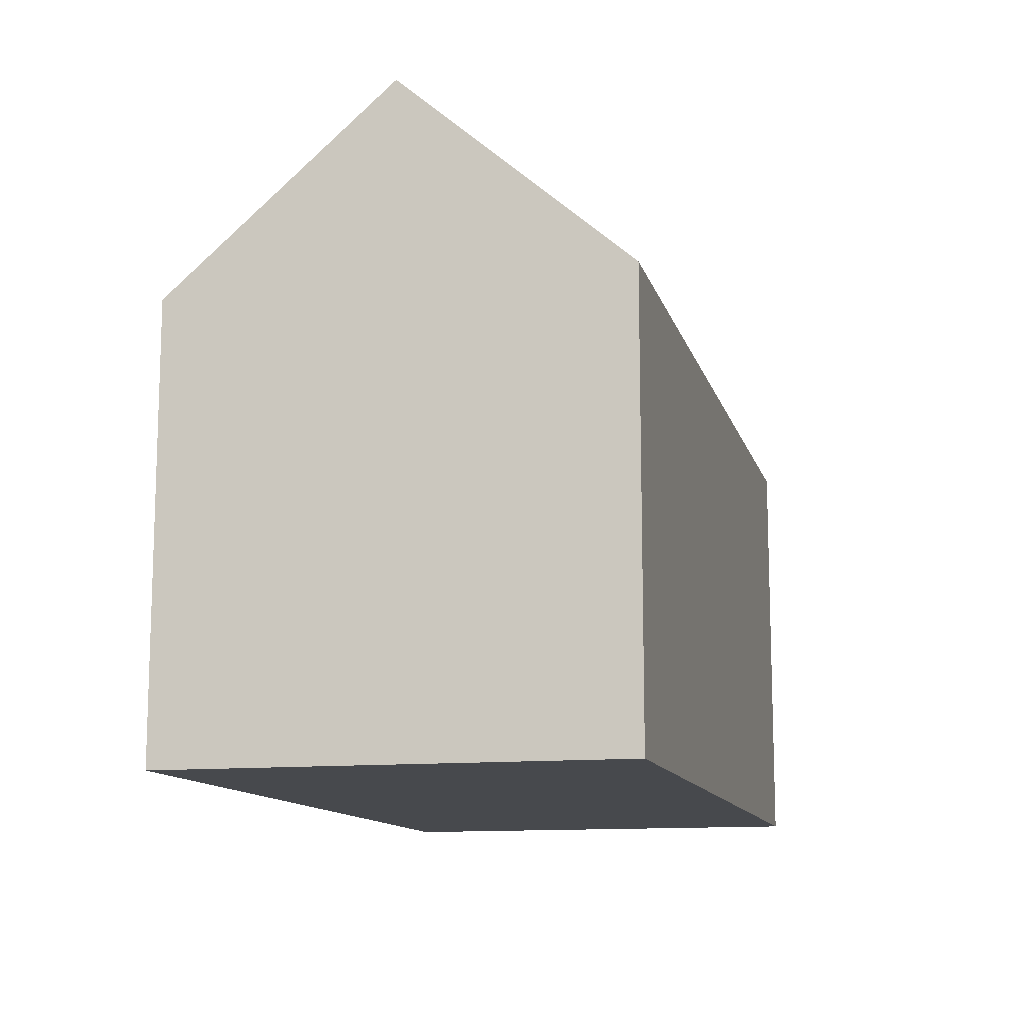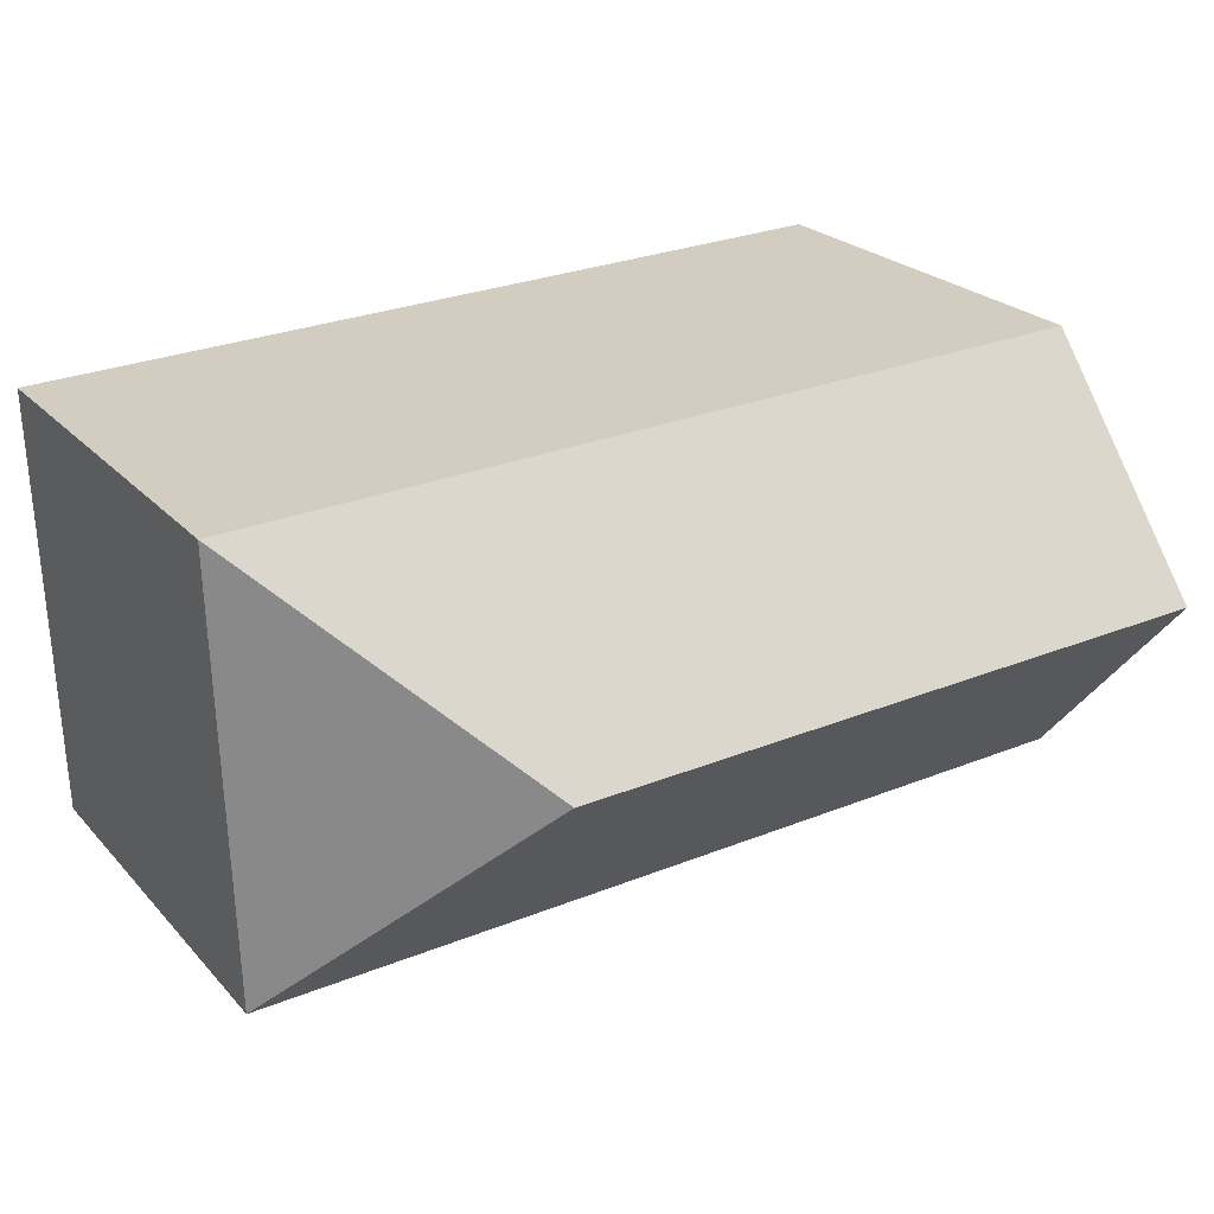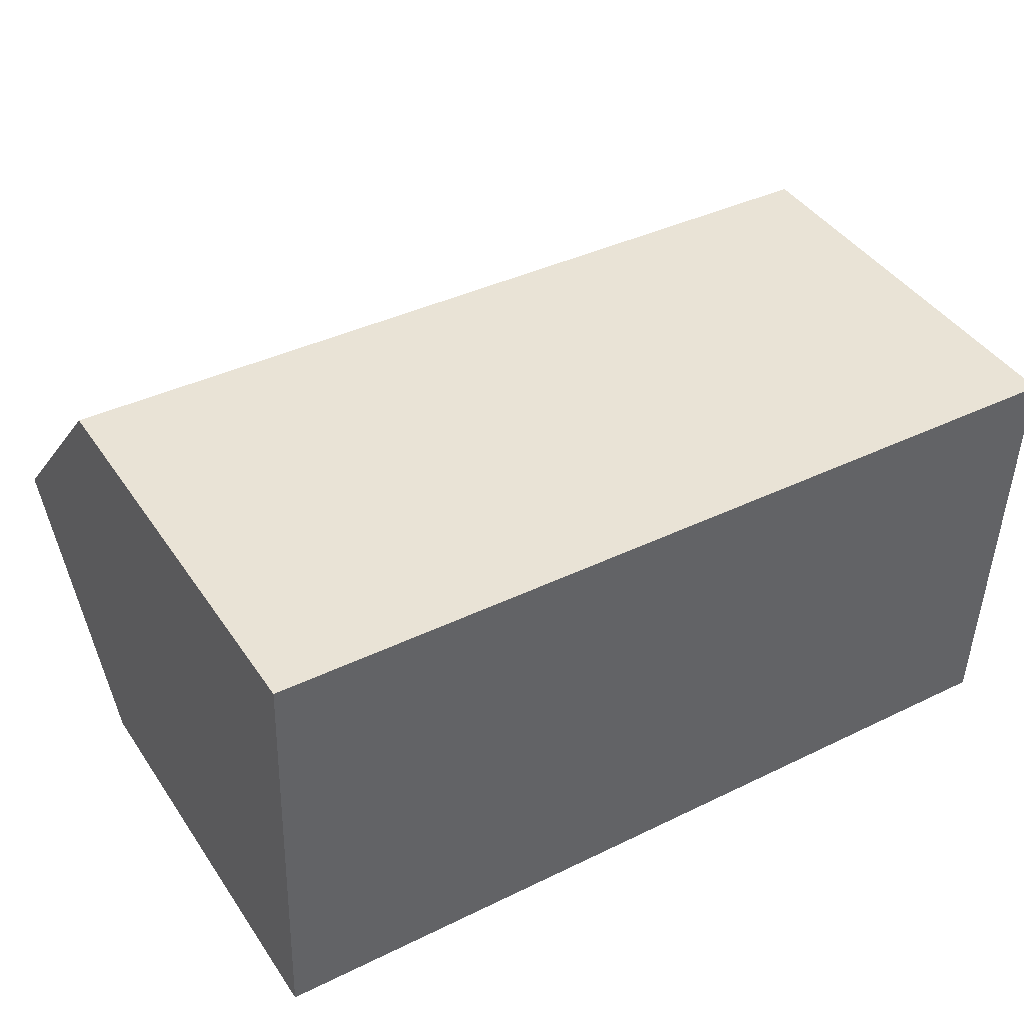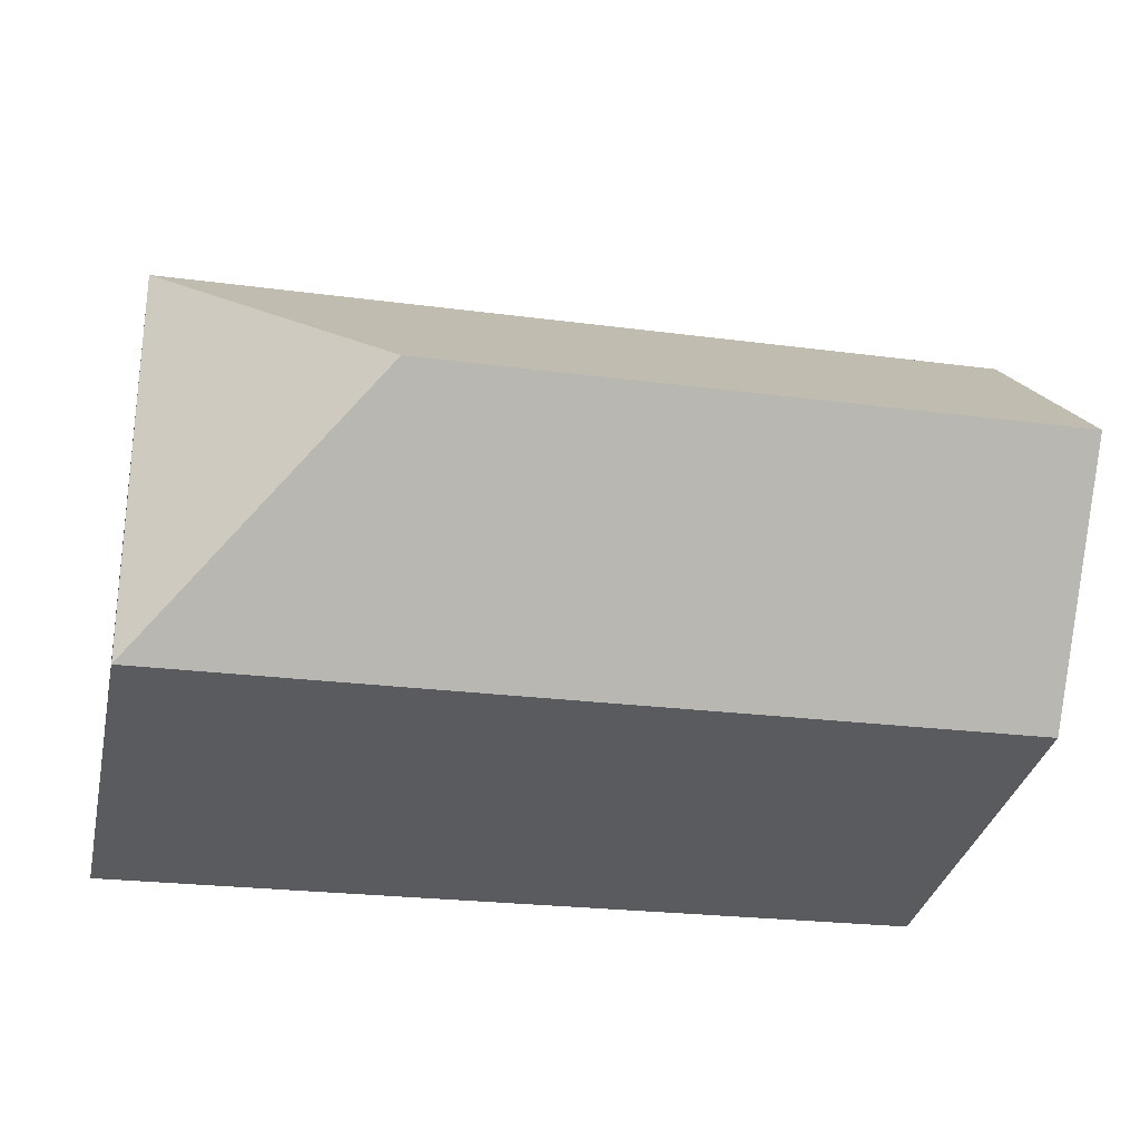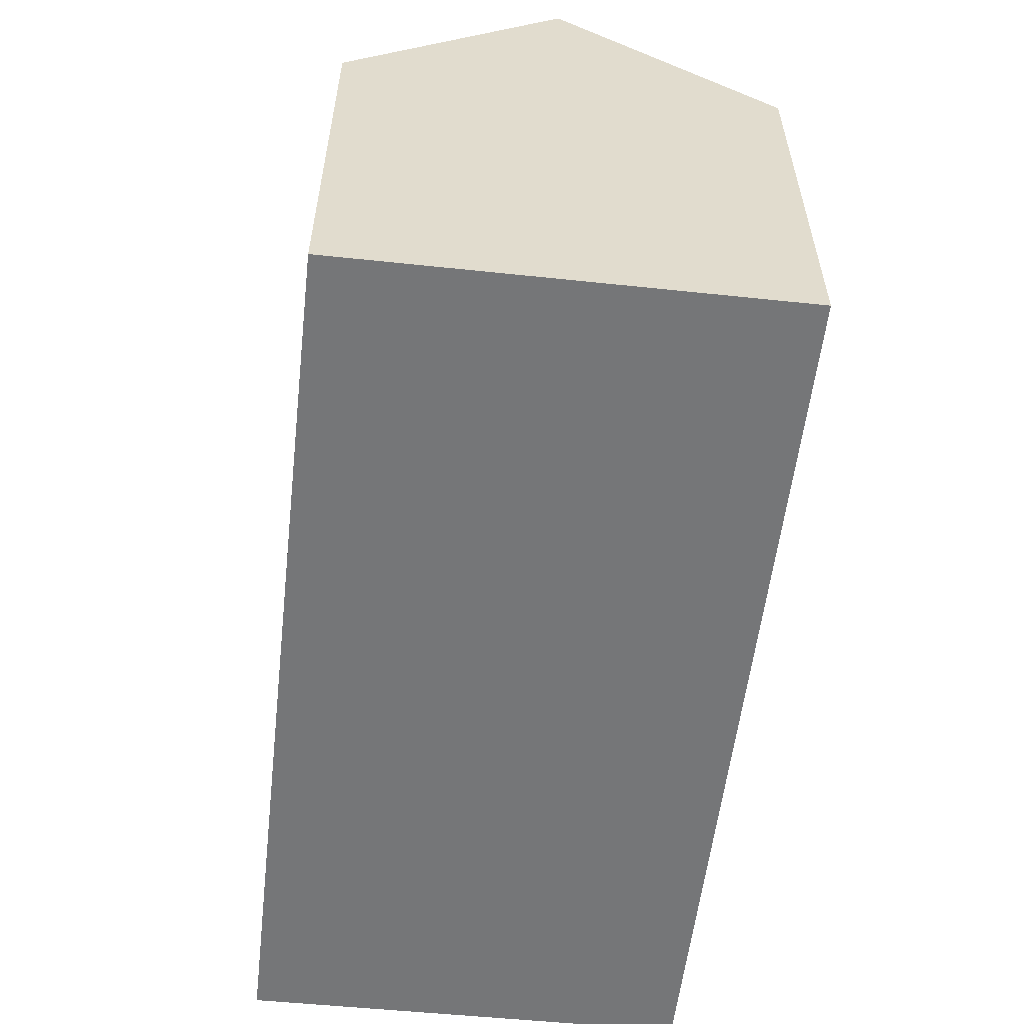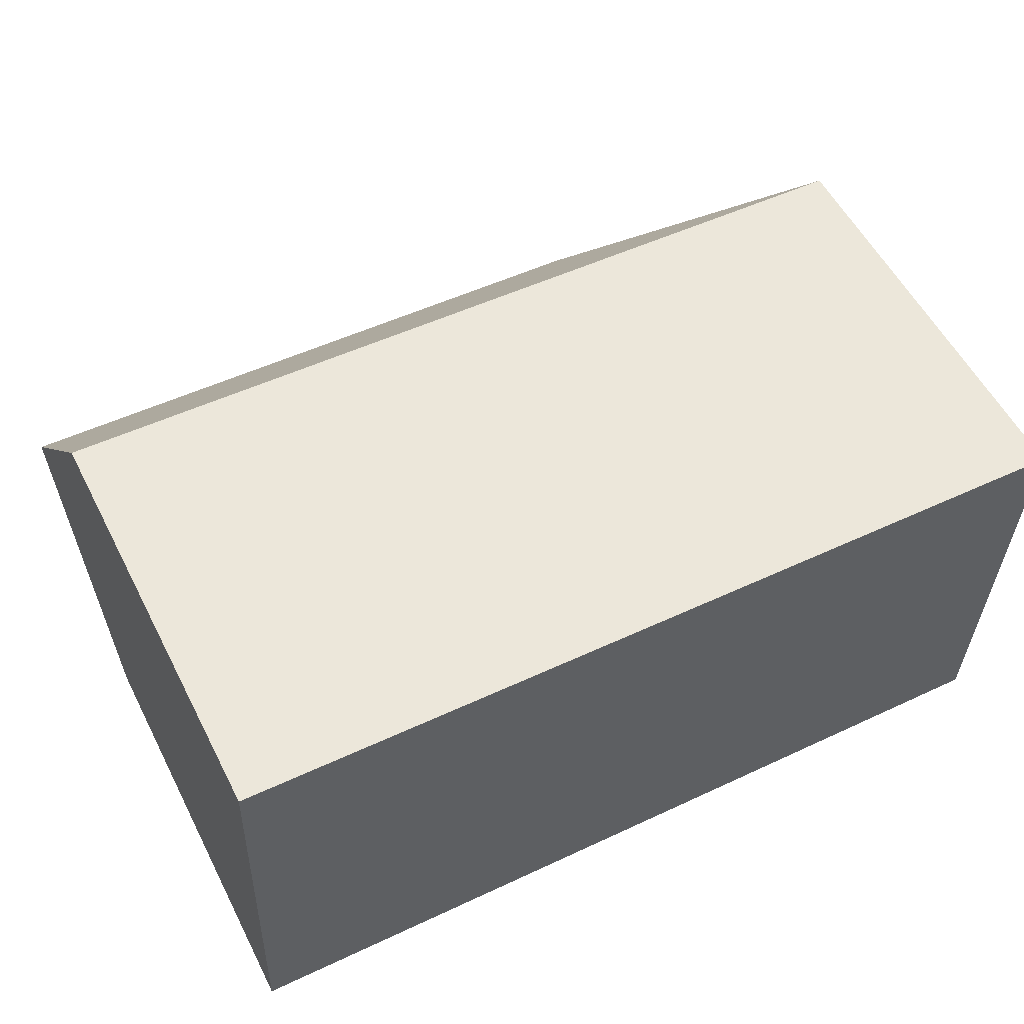
<metadata>
{"format":"obj","ext":"obj","renderer":"f3d","projection":"perspective","resolution":1024,"background":"white","views":[{"elev":-12.1,"azim":-74.0,"up":"+Y"},{"elev":23.9,"azim":148.8,"up":"+Z"},{"elev":42.6,"azim":-31.5,"up":"+Z"},{"elev":-33.7,"azim":167.7,"up":"+Z"},{"elev":-56.8,"azim":-94.4,"up":"+Y"},{"elev":55.9,"azim":-27.0,"up":"+Z"}]}
</metadata>
<code>
v  17.27 16.14 5.113
v  23.17 11.15 10.65
v  22.86 11.16 -0.851
v  0.378 11.16 11.5
v  0.189 16.14 5.749
v  18.74 11.16 -0.698
v  14.42 11.16 -0.537
v  10.66 11.16 -0.397
v  0.016 11.58 0.485
v  0 11.16 6.831e-16
v  0 0 0
v  0.016 -2.97e-17 0.485
v  0.378 -7.039e-16 11.5
v  0.189 -3.52e-16 5.749
v  23.17 -6.522e-16 10.65
v  22.86 5.211e-17 -0.851
v  18.74 4.274e-17 -0.698
v  14.42 3.288e-17 -0.537
v  10.66 2.431e-17 -0.397
g defaultobject
f 1 2 3
f 1 4 2
f 4 1 5
f 6 1 3
f 1 6 7
f 1 7 5
f 5 7 8
f 5 8 9
f 9 8 10
f 9 4 5
f 4 9 10
f 4 10 11
f 4 11 12
f 4 12 13
f 13 12 14
f 13 2 4
f 2 13 15
f 2 16 3
f 16 2 15
f 16 6 3
f 6 16 7
f 7 16 8
f 8 16 10
f 10 16 17
f 10 17 18
f 10 18 11
f 11 18 19
f 13 16 15
f 16 13 17
f 17 13 18
f 18 13 19
f 19 13 12
f 19 12 11
f 12 13 14

</code>
